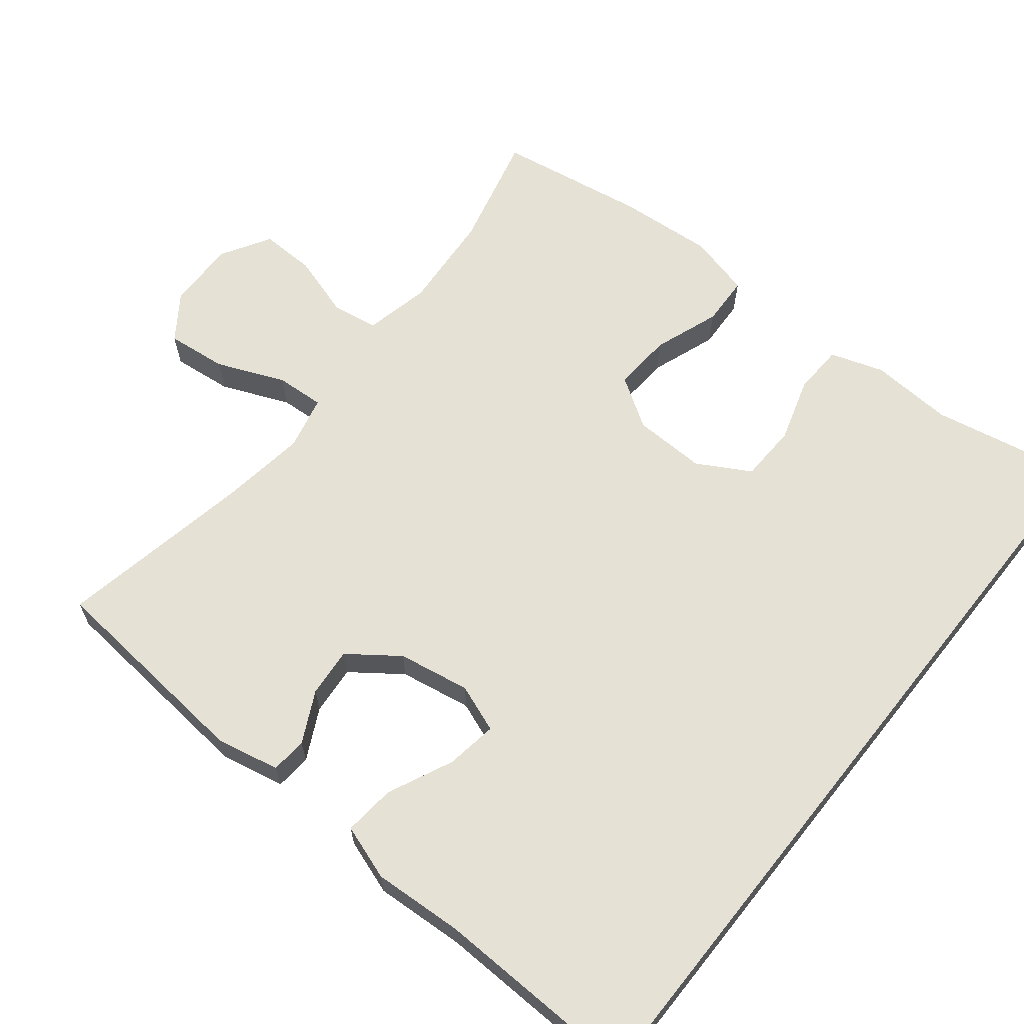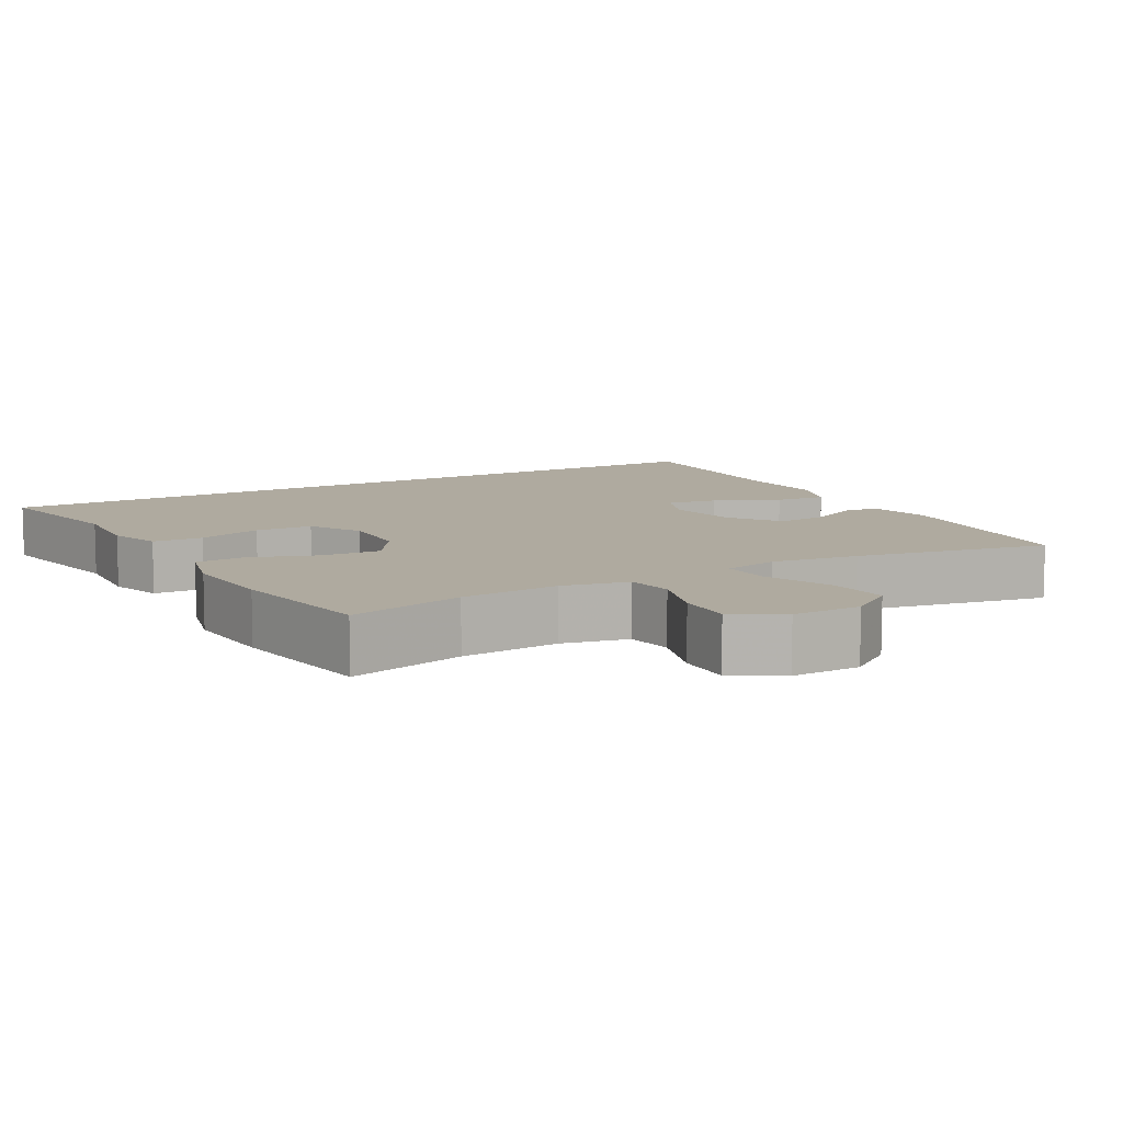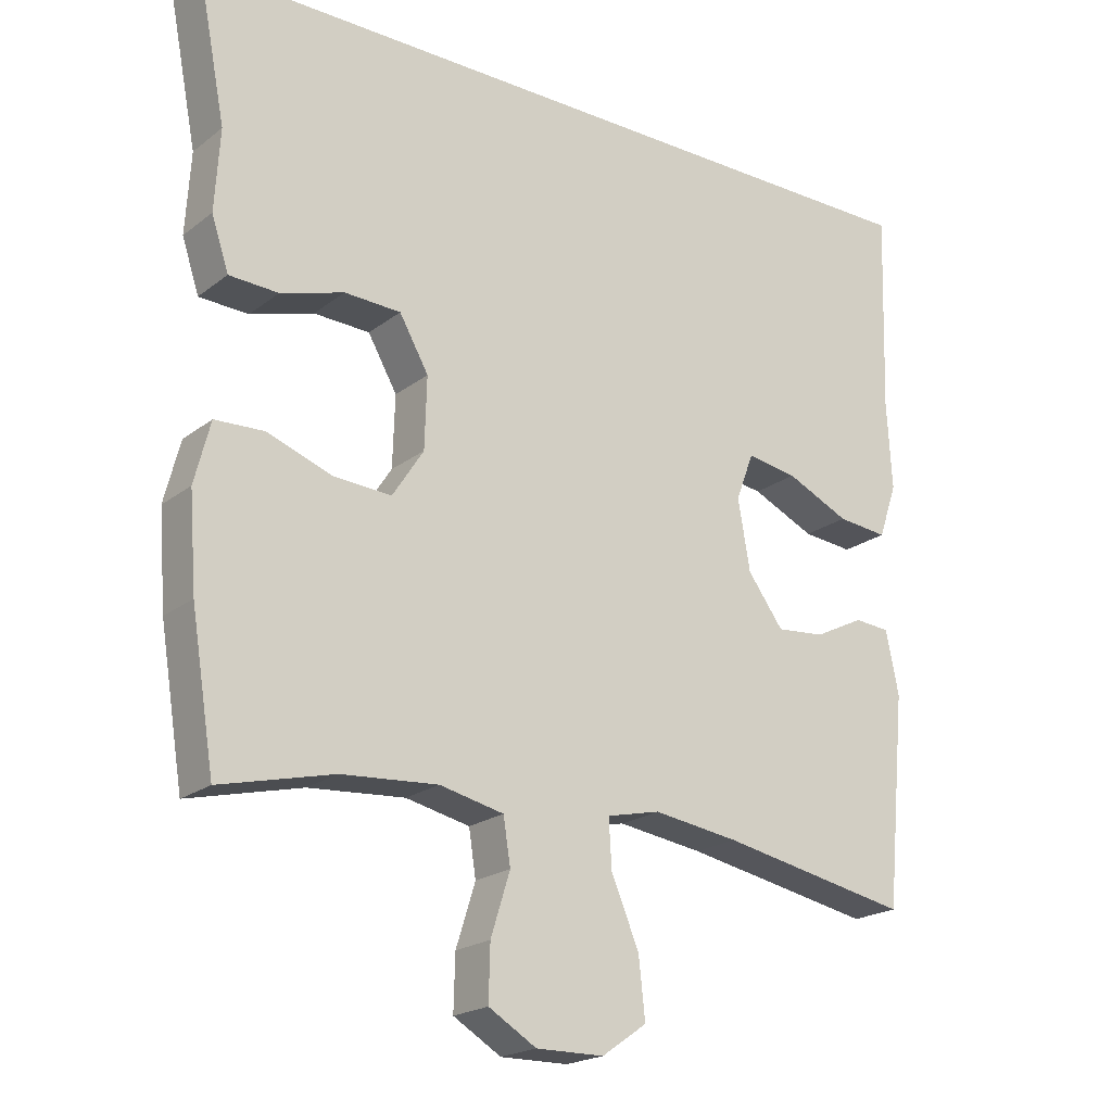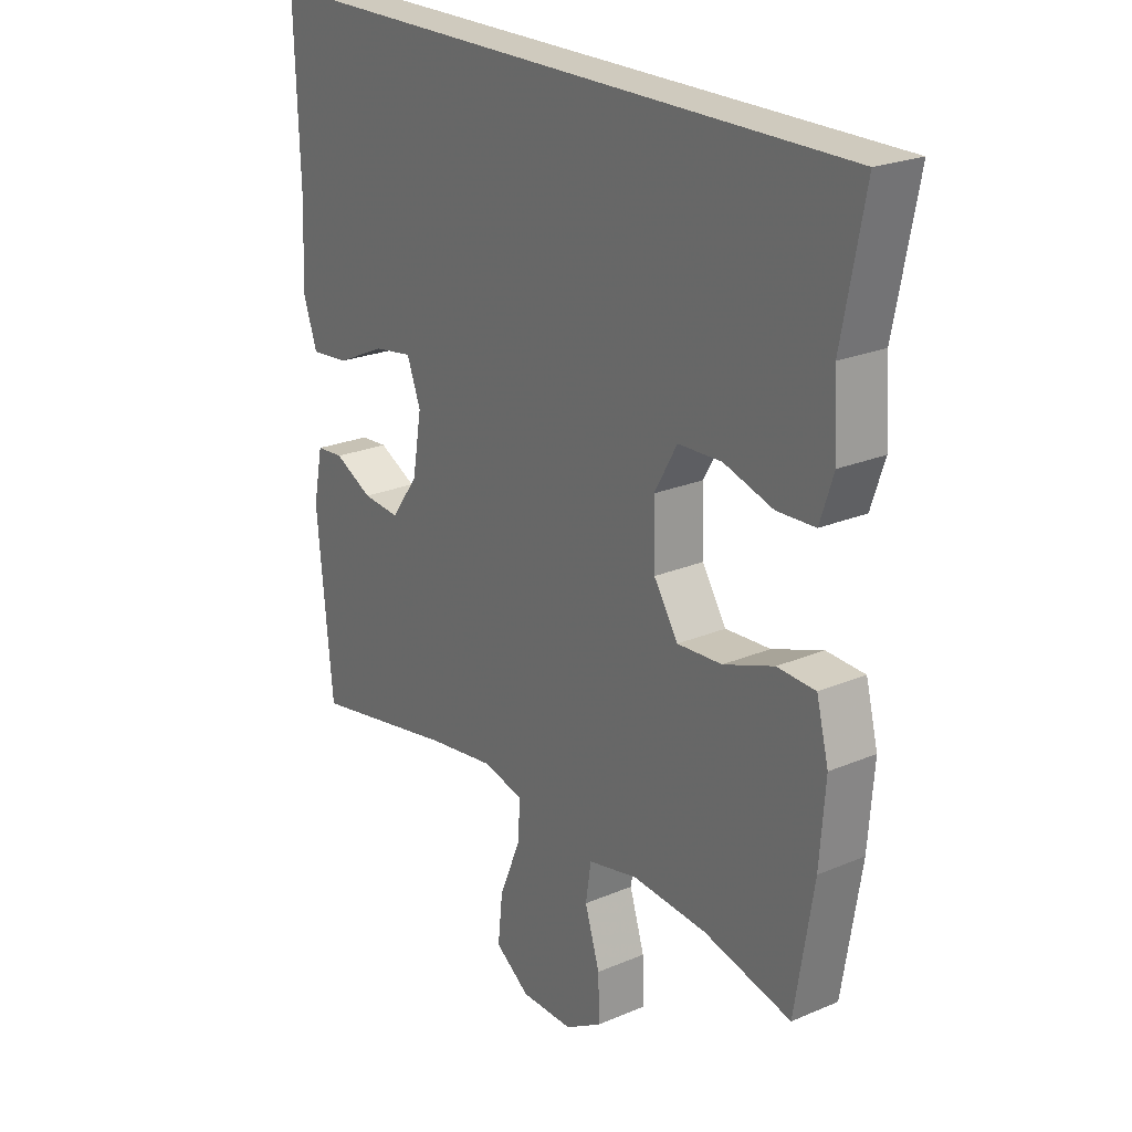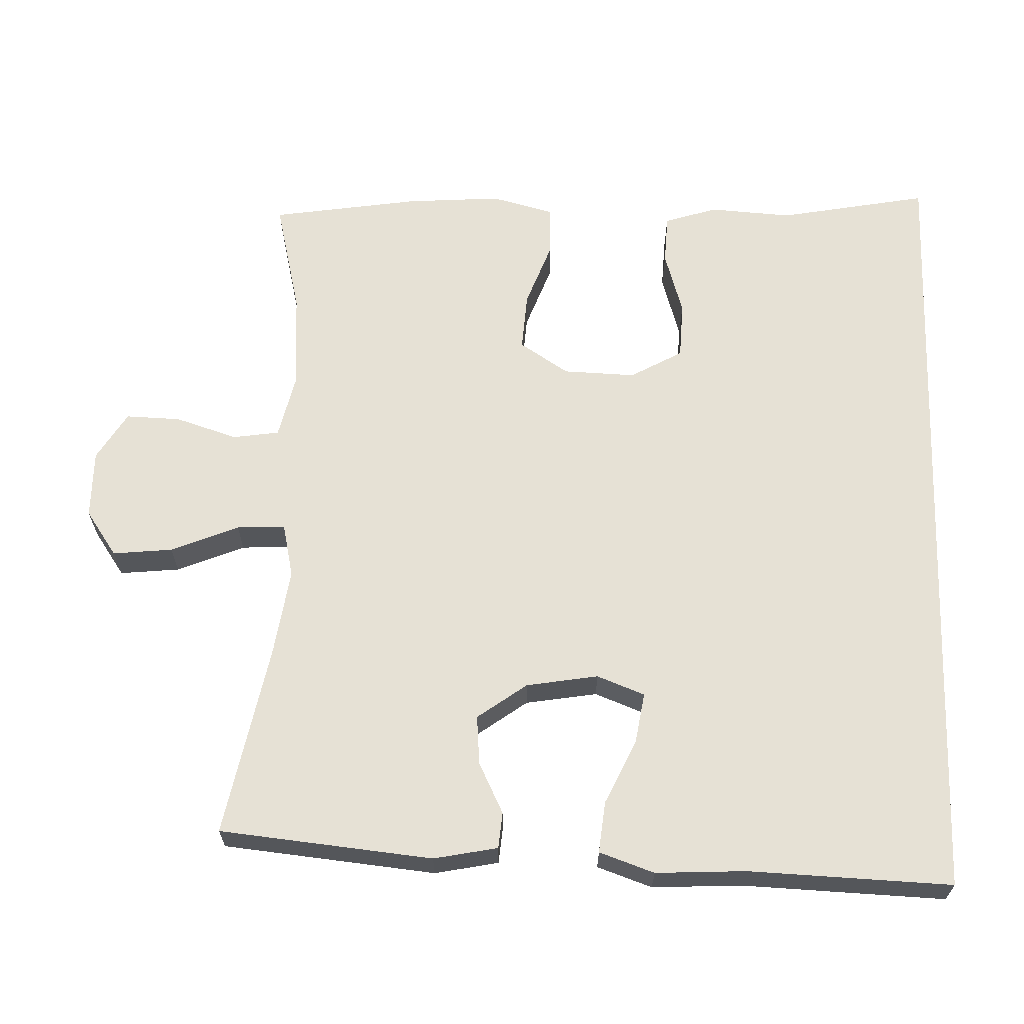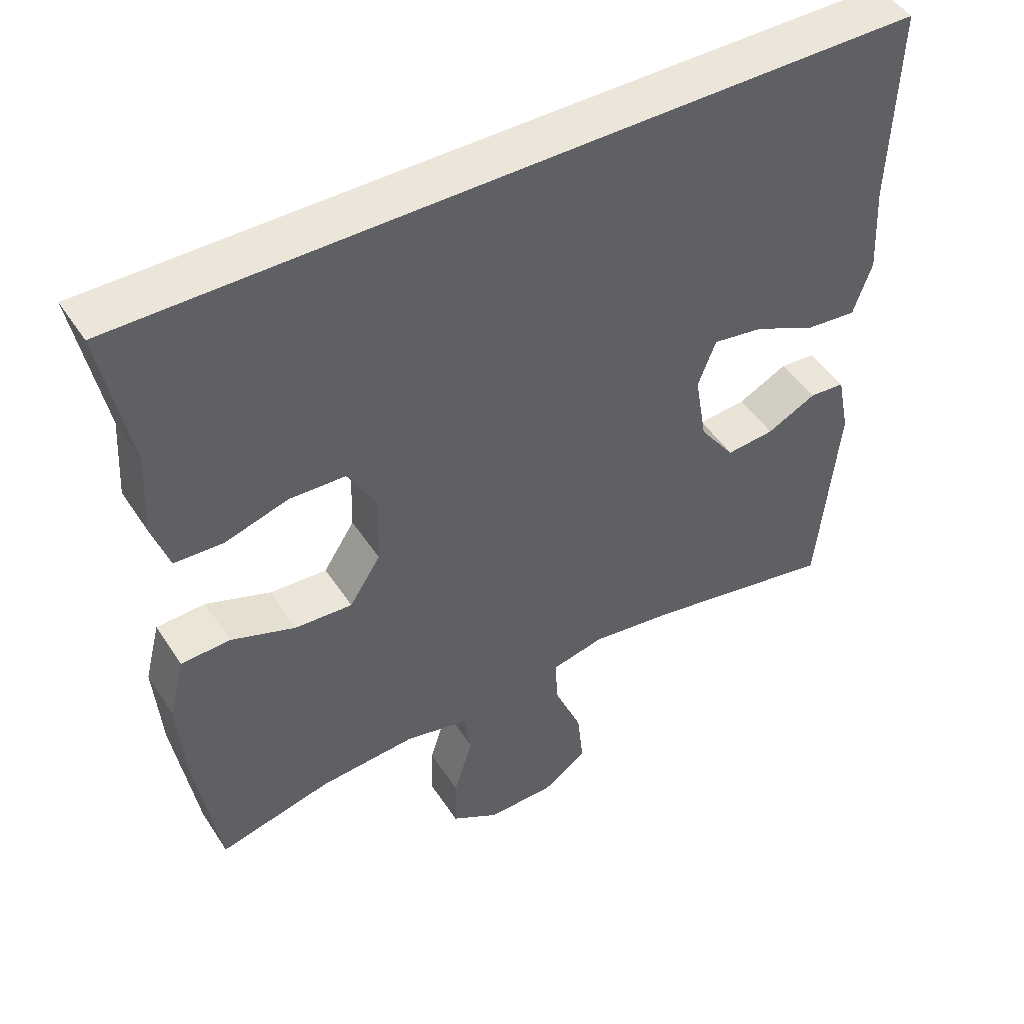
<metadata>
{"format":"obj","ext":"obj","renderer":"f3d","projection":"perspective","resolution":1024,"background":"white","views":[{"elev":64.2,"azim":-51.4,"up":"+Y"},{"elev":9.5,"azim":150.6,"up":"+Y"},{"elev":-20.6,"azim":143.5,"up":"+Z"},{"elev":23.2,"azim":54.4,"up":"+Z"},{"elev":64.3,"azim":-87.9,"up":"+Y"},{"elev":47.5,"azim":148.5,"up":"+Z"}]}
</metadata>
<code>
v 0.5 0.07 -0.5
v 0.341 0.07 -0.461
v 0.206 0.07 -0.451
v 0.116 0.07 -0.471
v 0.106 0.07 -0.535
v 0.133 0.07 -0.621
v 0.135 0.07 -0.697
v 0.068 0.07 -0.737
v -0.027 0.07 -0.736
v -0.09 0.07 -0.692
v -0.081 0.07 -0.609
v -0.042 0.07 -0.516
v -0.038 0.07 -0.449
v -0.113 0.07 -0.432
v -0.233 0.07 -0.449
v -0.5 0.07 -0.5
v -0.528 0.07 -0.206
v -0.51 0.07 -0.118
v -0.46 0.07 -0.114
v -0.39 0.07 -0.149
v -0.322 0.07 -0.155
v -0.272 0.07 -0.087
v -0.255 0.07 0.012
v -0.28 0.07 0.078
v -0.351 0.07 0.067
v -0.44 0.07 0.026
v -0.511 0.07 0.019
v -0.537 0.07 0.095
v -0.53 0.07 0.219
v -0.539 0.07 0.5
v 0.568 0.07 0.5
v 0.528 0.07 0.293
v 0.535 0.07 0.179
v 0.511 0.07 0.106
v 0.442 0.07 0.103
v 0.353 0.07 0.13
v 0.274 0.07 0.127
v 0.233 0.07 0.055
v 0.236 0.07 -0.045
v 0.28 0.07 -0.113
v 0.361 0.07 -0.108
v 0.452 0.07 -0.075
v 0.521 0.07 -0.078
v 0.543 0.07 -0.164
v 0.533 0.07 -0.295
v 0.5 0 -0.5
v 0.341 0 -0.461
v 0.206 0 -0.451
v 0.116 0 -0.471
v 0.106 0 -0.535
v 0.133 0 -0.621
v 0.135 0 -0.697
v 0.068 0 -0.737
v -0.027 0 -0.736
v -0.09 0 -0.692
v -0.081 0 -0.609
v -0.042 0 -0.516
v -0.038 0 -0.449
v -0.113 0 -0.432
v -0.233 0 -0.449
v -0.5 0 -0.5
v -0.528 0 -0.206
v -0.51 0 -0.118
v -0.46 0 -0.114
v -0.39 0 -0.149
v -0.322 0 -0.155
v -0.272 0 -0.087
v -0.255 0 0.012
v -0.28 0 0.078
v -0.351 0 0.067
v -0.44 0 0.026
v -0.511 0 0.019
v -0.537 0 0.095
v -0.53 0 0.219
v -0.539 0 0.5
v 0.568 0 0.5
v 0.528 0 0.293
v 0.535 0 0.179
v 0.511 0 0.106
v 0.442 0 0.103
v 0.353 0 0.13
v 0.274 0 0.127
v 0.233 0 0.055
v 0.236 0 -0.045
v 0.28 0 -0.113
v 0.361 0 -0.108
v 0.452 0 -0.075
v 0.521 0 -0.078
v 0.543 0 -0.164
v 0.533 0 -0.295
f 44 45 1 2
f 41 42 43 44
f 40 41 44 2
f 39 40 2 3
f 38 39 3 4
f 33 34 35 36
f 32 33 36 37
f 29 30 31 32
f 29 32 37
f 28 29 37 38
f 25 26 27 28
f 24 25 28
f 17 18 19 20
f 15 16 17 20
f 14 15 20 21
f 13 14 21 22
f 9 10 11 12
f 9 12 13
f 8 9 13
f 5 6 7 8
f 4 5 8 13
f 24 28 38
f 23 24 38 4
f 4 13 22 23
f 47 46 90 89
f 89 88 87 86
f 47 89 86 85
f 48 47 85 84
f 49 48 84 83
f 81 80 79 78
f 82 81 78 77
f 77 76 75 74
f 82 77 74
f 83 82 74 73
f 73 72 71 70
f 73 70 69
f 65 64 63 62
f 65 62 61 60
f 66 65 60 59
f 67 66 59 58
f 57 56 55 54
f 58 57 54
f 58 54 53
f 53 52 51 50
f 58 53 50 49
f 83 73 69
f 49 83 69 68
f 68 67 58 49
f 1 46 47 2
f 2 47 48 3
f 3 48 49 4
f 4 49 50 5
f 5 50 51 6
f 6 51 52 7
f 7 52 53 8
f 8 53 54 9
f 9 54 55 10
f 10 55 56 11
f 11 56 57 12
f 12 57 58 13
f 13 58 59 14
f 14 59 60 15
f 15 60 61 16
f 16 61 62 17
f 17 62 63 18
f 18 63 64 19
f 19 64 65 20
f 20 65 66 21
f 21 66 67 22
f 22 67 68 23
f 23 68 69 24
f 24 69 70 25
f 25 70 71 26
f 26 71 72 27
f 27 72 73 28
f 28 73 74 29
f 29 74 75 30
f 30 75 76 31
f 31 76 77 32
f 32 77 78 33
f 33 78 79 34
f 34 79 80 35
f 35 80 81 36
f 36 81 82 37
f 37 82 83 38
f 38 83 84 39
f 39 84 85 40
f 40 85 86 41
f 41 86 87 42
f 42 87 88 43
f 43 88 89 44
f 44 89 90 45
f 45 90 46 1

</code>
